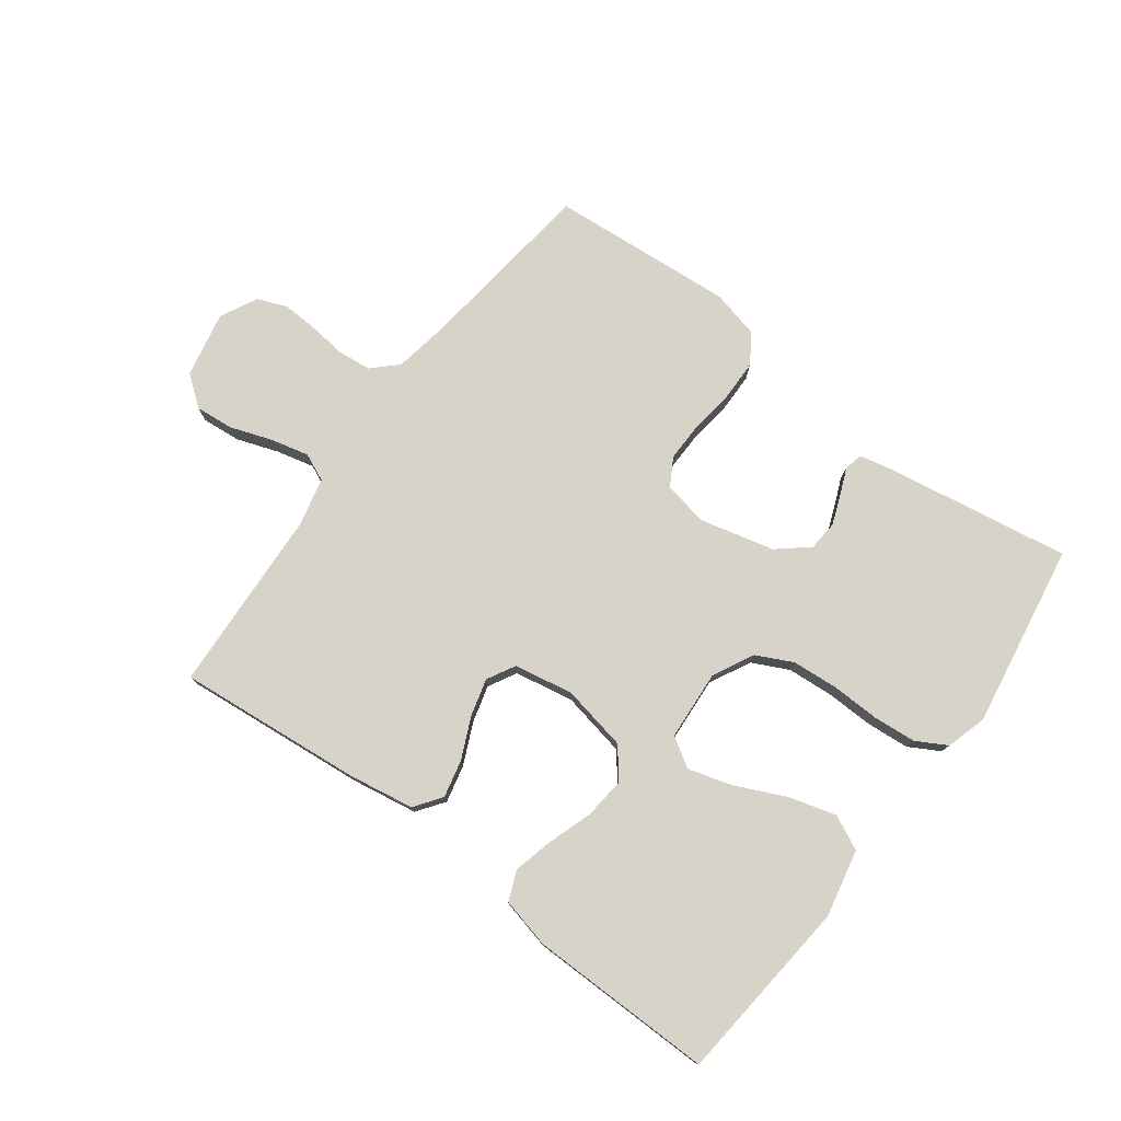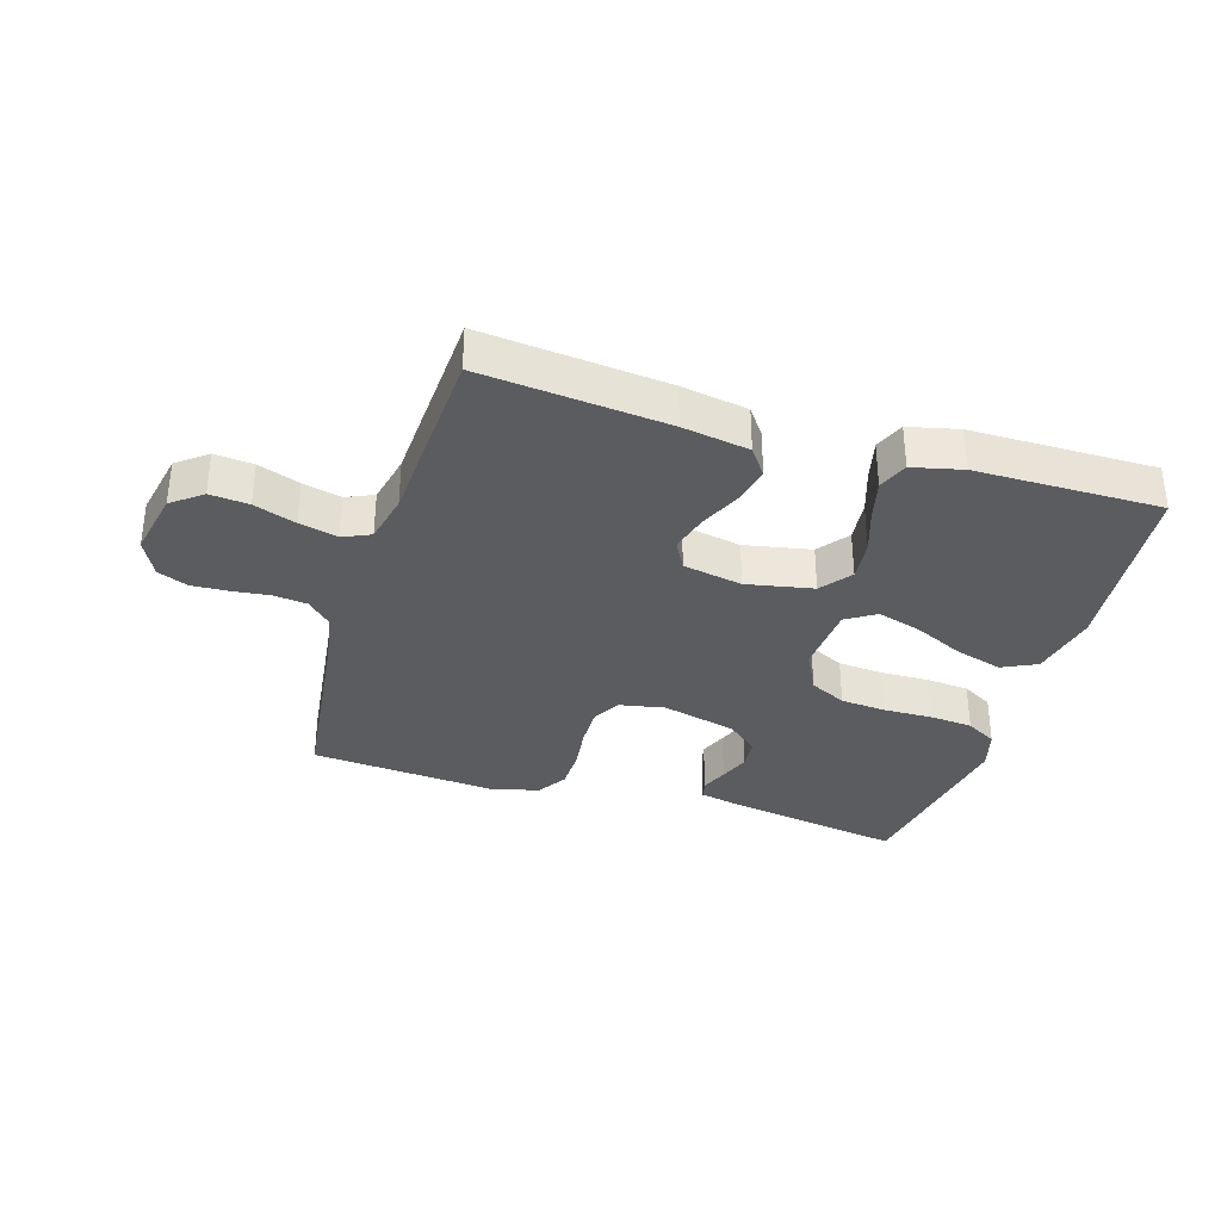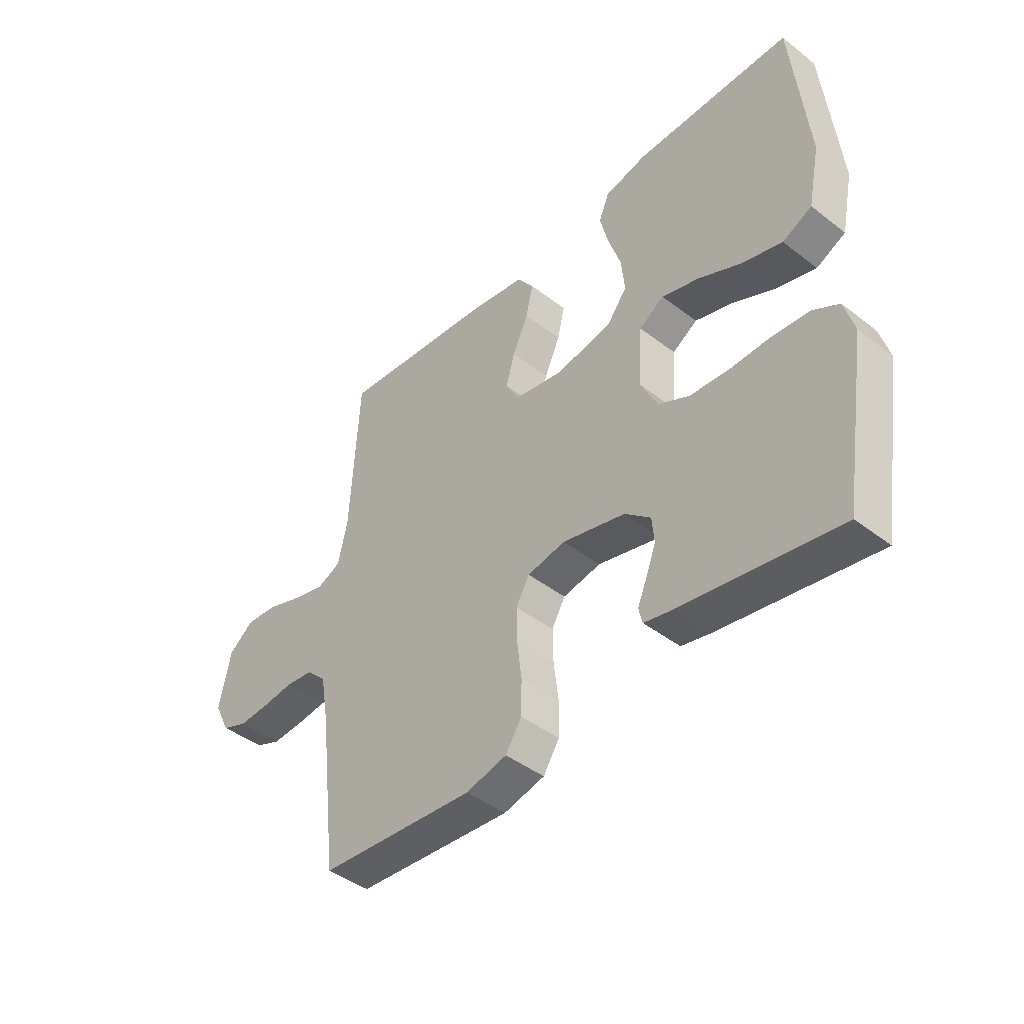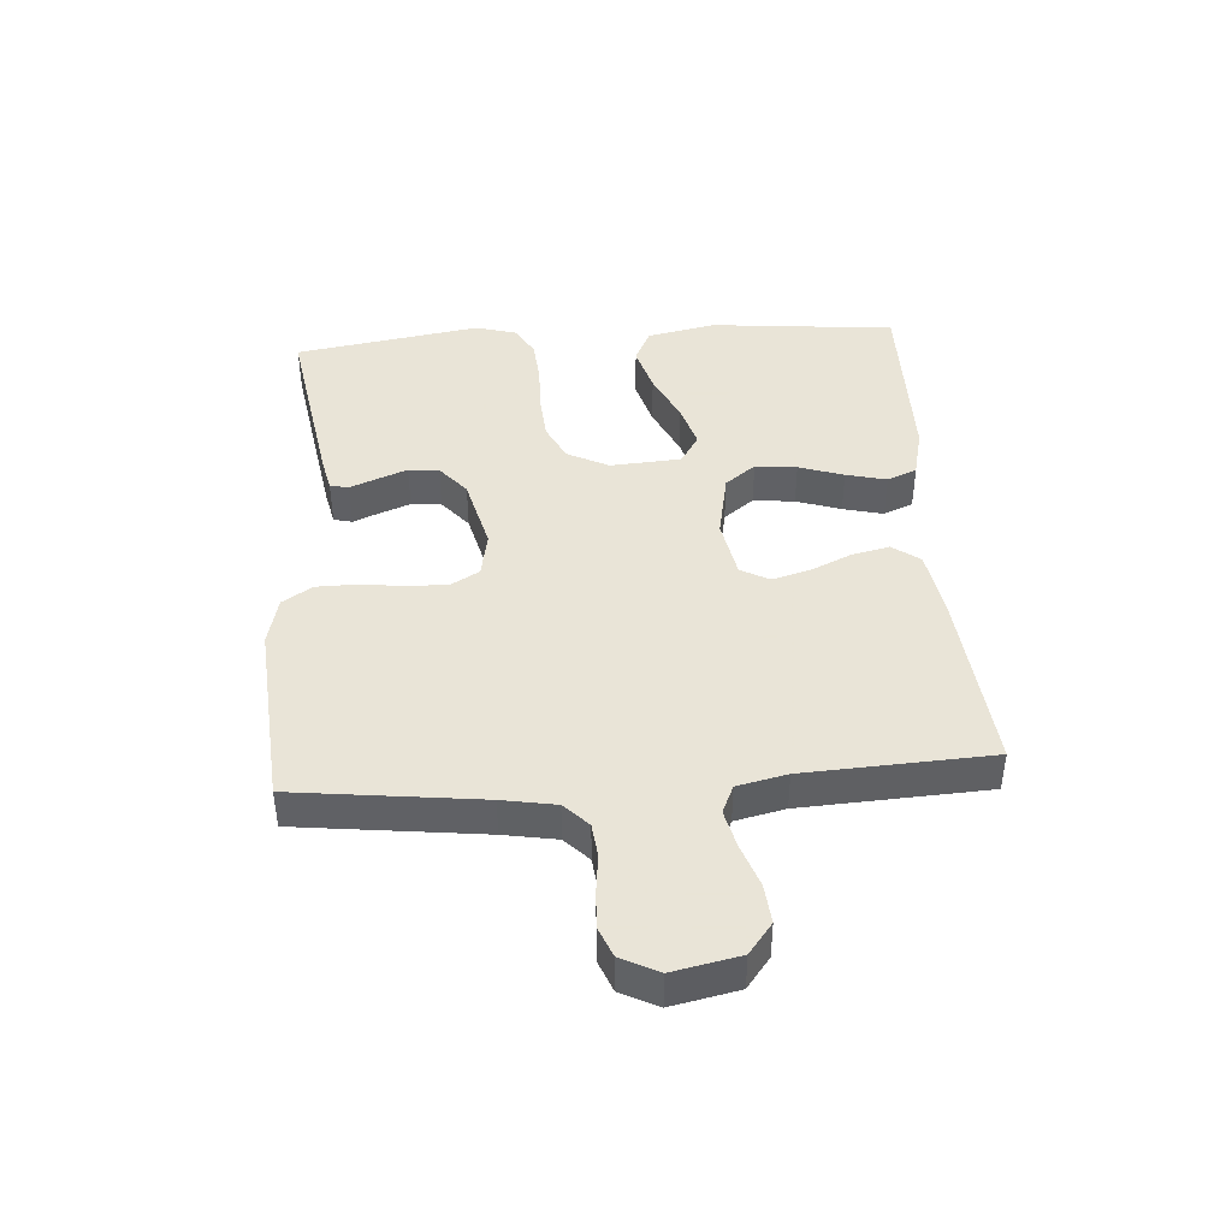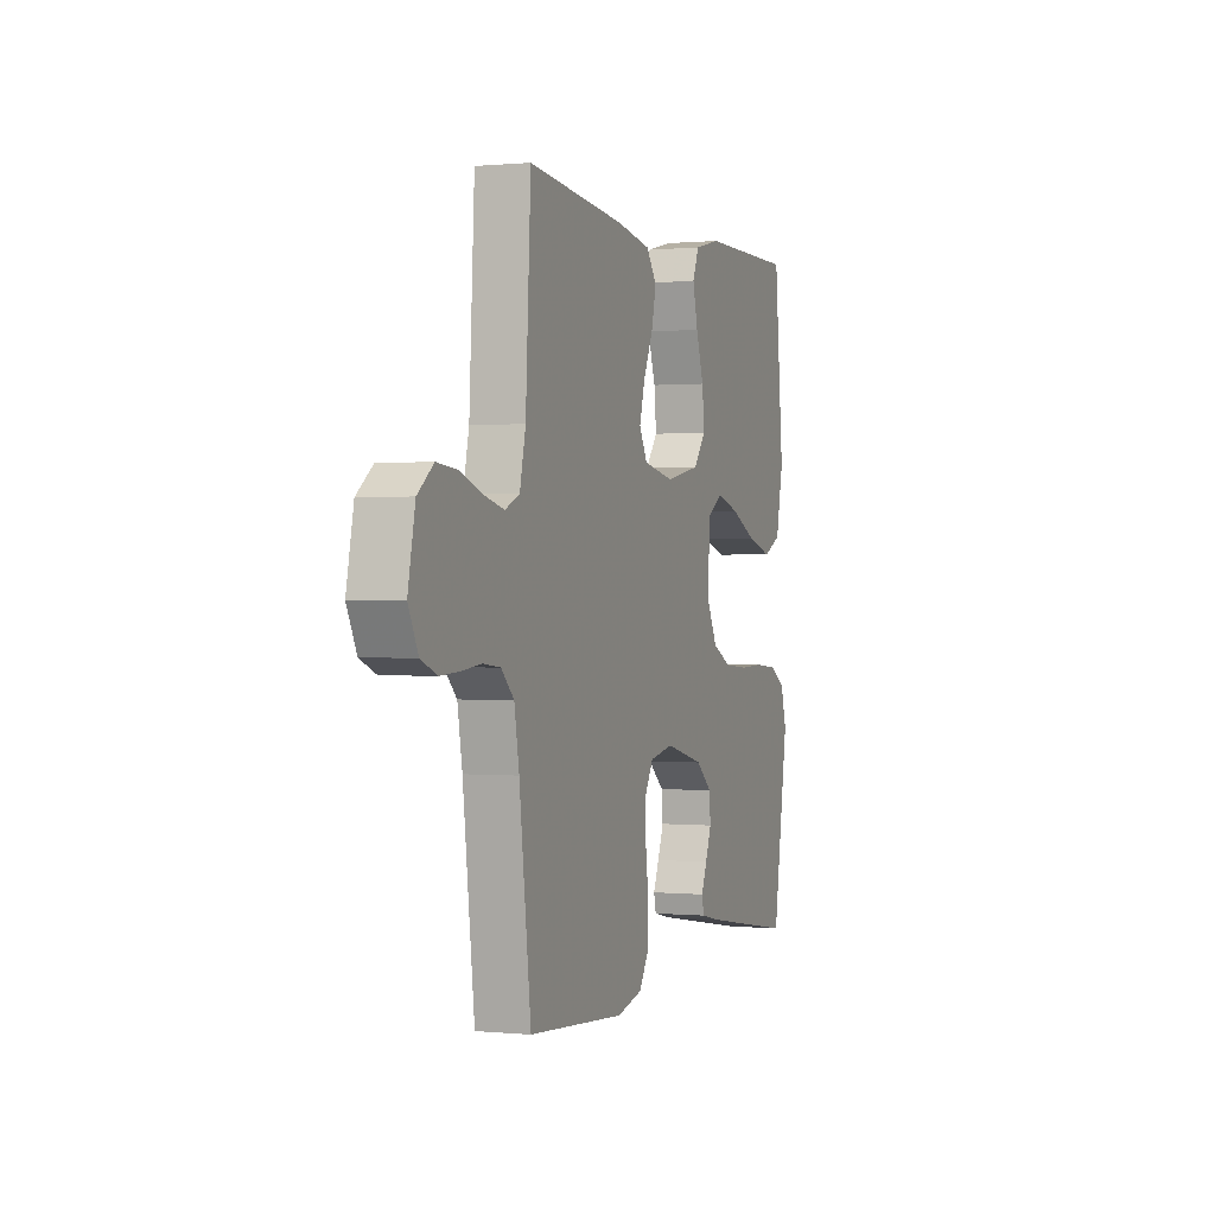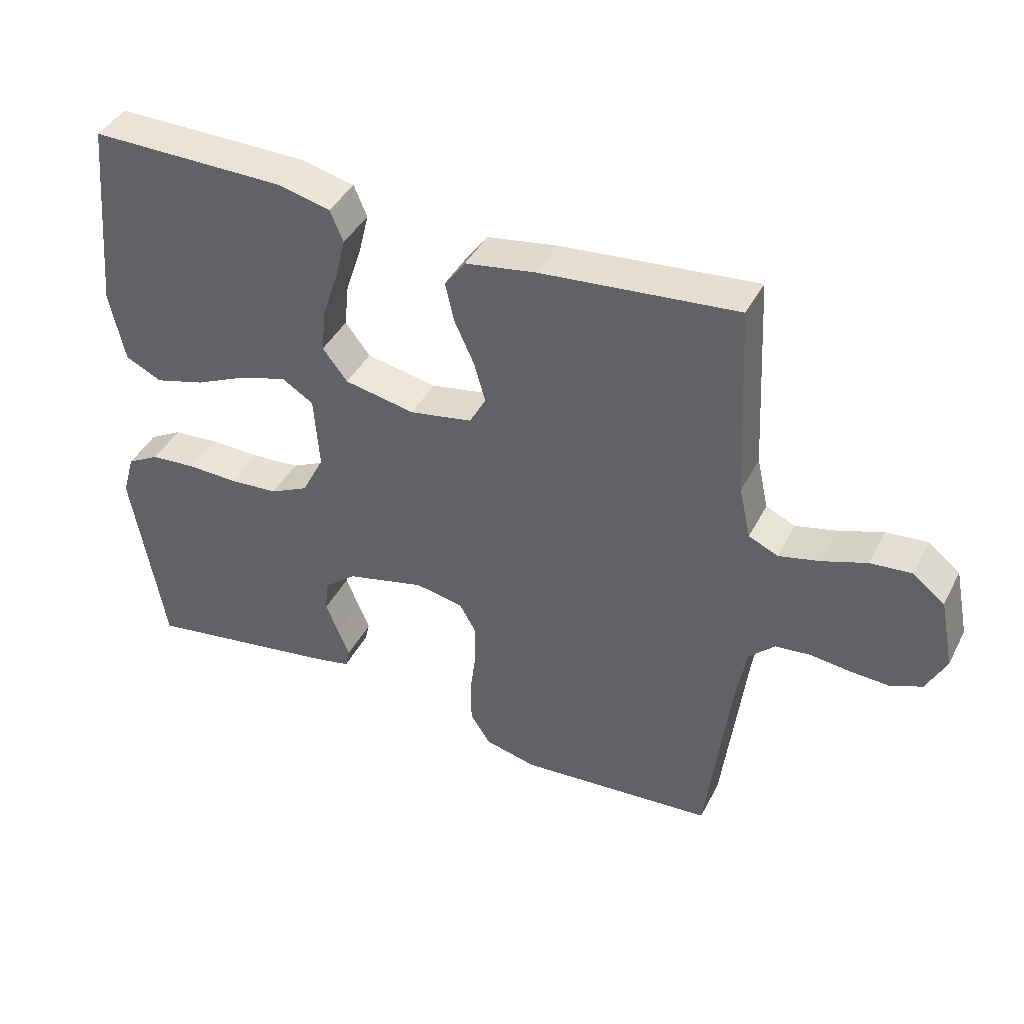
<metadata>
{"format":"obj","ext":"obj","renderer":"f3d","projection":"perspective","resolution":1024,"background":"white","views":[{"elev":77.2,"azim":36.8,"up":"+Y"},{"elev":-34.4,"azim":-17.0,"up":"+Y"},{"elev":-43.5,"azim":47.7,"up":"+Z"},{"elev":42.8,"azim":-94.0,"up":"+Y"},{"elev":0.4,"azim":-70.0,"up":"+Z"},{"elev":41.8,"azim":-154.4,"up":"+Z"}]}
</metadata>
<code>
v -0.5 0.07 0.5
v -0.2 0.07 0.471
v -0.092 0.07 0.453
v -0.06 0.07 0.409
v -0.074 0.07 0.348
v -0.104 0.07 0.282
v -0.121 0.07 0.221
v -0.096 0.07 0.175
v 0 0.07 0.157
v 0.108 0.07 0.178
v 0.146 0.07 0.227
v 0.139 0.07 0.294
v 0.115 0.07 0.366
v 0.099 0.07 0.431
v 0.119 0.07 0.479
v 0.2 0.07 0.498
v 0.5 0.07 0.5
v 0.529 0.07 0.2
v 0.506 0.07 0.09
v 0.45 0.07 0.063
v 0.373 0.07 0.085
v 0.291 0.07 0.123
v 0.22 0.07 0.144
v 0.172 0.07 0.114
v 0.164 0.07 0
v 0.198 0.07 -0.067
v 0.257 0.07 -0.096
v 0.332 0.07 -0.102
v 0.41 0.07 -0.1
v 0.48 0.07 -0.106
v 0.53 0.07 -0.134
v 0.549 0.07 -0.2
v 0.5 0.07 -0.5
v 0.2 0.07 -0.451
v 0.145 0.07 -0.439
v 0.138 0.07 -0.409
v 0.156 0.07 -0.366
v 0.175 0.07 -0.317
v 0.171 0.07 -0.268
v 0.121 0.07 -0.226
v 0 0.07 -0.196
v -0.073 0.07 -0.21
v -0.099 0.07 -0.255
v -0.098 0.07 -0.319
v -0.089 0.07 -0.391
v -0.09 0.07 -0.457
v -0.121 0.07 -0.505
v -0.2 0.07 -0.524
v -0.5 0.07 -0.5
v -0.536 0.07 -0.2
v -0.551 0.07 -0.114
v -0.59 0.07 -0.076
v -0.644 0.07 -0.07
v -0.705 0.07 -0.077
v -0.764 0.07 -0.08
v -0.813 0.07 -0.06
v -0.843 0.07 0
v -0.821 0.07 0.107
v -0.772 0.07 0.145
v -0.709 0.07 0.139
v -0.641 0.07 0.115
v -0.579 0.07 0.1
v -0.534 0.07 0.12
v -0.516 0.07 0.2
v -0.5 0 0.5
v -0.2 0 0.471
v -0.092 0 0.453
v -0.06 0 0.409
v -0.074 0 0.348
v -0.104 0 0.282
v -0.121 0 0.221
v -0.096 0 0.175
v 0 0 0.157
v 0.108 0 0.178
v 0.146 0 0.227
v 0.139 0 0.294
v 0.115 0 0.366
v 0.099 0 0.431
v 0.119 0 0.479
v 0.2 0 0.498
v 0.5 0 0.5
v 0.529 0 0.2
v 0.506 0 0.09
v 0.45 0 0.063
v 0.373 0 0.085
v 0.291 0 0.123
v 0.22 0 0.144
v 0.172 0 0.114
v 0.164 0 0
v 0.198 0 -0.067
v 0.257 0 -0.096
v 0.332 0 -0.102
v 0.41 0 -0.1
v 0.48 0 -0.106
v 0.53 0 -0.134
v 0.549 0 -0.2
v 0.5 0 -0.5
v 0.2 0 -0.451
v 0.145 0 -0.439
v 0.138 0 -0.409
v 0.156 0 -0.366
v 0.175 0 -0.317
v 0.171 0 -0.268
v 0.121 0 -0.226
v 0 0 -0.196
v -0.073 0 -0.21
v -0.099 0 -0.255
v -0.098 0 -0.319
v -0.089 0 -0.391
v -0.09 0 -0.457
v -0.121 0 -0.505
v -0.2 0 -0.524
v -0.5 0 -0.5
v -0.536 0 -0.2
v -0.551 0 -0.114
v -0.59 0 -0.076
v -0.644 0 -0.07
v -0.705 0 -0.077
v -0.764 0 -0.08
v -0.813 0 -0.06
v -0.843 0 0
v -0.821 0 0.107
v -0.772 0 0.145
v -0.709 0 0.139
v -0.641 0 0.115
v -0.579 0 0.1
v -0.534 0 0.12
v -0.516 0 0.2
f 59 60 61
f 58 59 61
f 57 58 61
f 56 57 61
f 55 56 61
f 54 55 61
f 53 54 61
f 52 53 61 62
f 51 52 62 63
f 48 49 50
f 47 48 50
f 46 47 50
f 45 46 50
f 44 45 50
f 51 63 64
f 50 51 64
f 44 50 64
f 43 44 64
f 35 36 37
f 34 35 37
f 33 34 37
f 32 33 37
f 31 32 37
f 30 31 37
f 29 30 37
f 28 29 37
f 28 37 38
f 27 28 38 39
f 20 21 22
f 19 20 22
f 18 19 22
f 17 18 22
f 16 17 22
f 15 16 22
f 14 15 22
f 13 14 22
f 12 13 22
f 11 12 22 23
f 10 11 23 24
f 4 5 6
f 3 4 6
f 2 3 6
f 1 2 6
f 64 1 6
f 64 6 7
f 64 7 8
f 43 64 8
f 42 43 8
f 41 42 8 9
f 10 24 25
f 9 10 25
f 41 9 25
f 40 41 25
f 26 27 39 40
f 25 26 40
f 125 124 123
f 125 123 122
f 125 122 121
f 125 121 120
f 125 120 119
f 125 119 118
f 125 118 117
f 126 125 117 116
f 127 126 116 115
f 114 113 112
f 114 112 111
f 114 111 110
f 114 110 109
f 114 109 108
f 128 127 115
f 128 115 114
f 128 114 108
f 128 108 107
f 101 100 99
f 101 99 98
f 101 98 97
f 101 97 96
f 101 96 95
f 101 95 94
f 101 94 93
f 101 93 92
f 102 101 92
f 103 102 92 91
f 86 85 84
f 86 84 83
f 86 83 82
f 86 82 81
f 86 81 80
f 86 80 79
f 86 79 78
f 86 78 77
f 86 77 76
f 87 86 76 75
f 88 87 75 74
f 70 69 68
f 70 68 67
f 70 67 66
f 70 66 65
f 70 65 128
f 71 70 128
f 72 71 128
f 72 128 107
f 72 107 106
f 73 72 106 105
f 89 88 74
f 89 74 73
f 89 73 105
f 89 105 104
f 104 103 91 90
f 104 90 89
f 1 65 66 2
f 2 66 67 3
f 3 67 68 4
f 4 68 69 5
f 5 69 70 6
f 6 70 71 7
f 7 71 72 8
f 8 72 73 9
f 9 73 74 10
f 10 74 75 11
f 11 75 76 12
f 12 76 77 13
f 13 77 78 14
f 14 78 79 15
f 15 79 80 16
f 16 80 81 17
f 17 81 82 18
f 18 82 83 19
f 19 83 84 20
f 20 84 85 21
f 21 85 86 22
f 22 86 87 23
f 23 87 88 24
f 24 88 89 25
f 25 89 90 26
f 26 90 91 27
f 27 91 92 28
f 28 92 93 29
f 29 93 94 30
f 30 94 95 31
f 31 95 96 32
f 32 96 97 33
f 33 97 98 34
f 34 98 99 35
f 35 99 100 36
f 36 100 101 37
f 37 101 102 38
f 38 102 103 39
f 39 103 104 40
f 40 104 105 41
f 41 105 106 42
f 42 106 107 43
f 43 107 108 44
f 44 108 109 45
f 45 109 110 46
f 46 110 111 47
f 47 111 112 48
f 48 112 113 49
f 49 113 114 50
f 50 114 115 51
f 51 115 116 52
f 52 116 117 53
f 53 117 118 54
f 54 118 119 55
f 55 119 120 56
f 56 120 121 57
f 57 121 122 58
f 58 122 123 59
f 59 123 124 60
f 60 124 125 61
f 61 125 126 62
f 62 126 127 63
f 63 127 128 64
f 64 128 65 1

</code>
